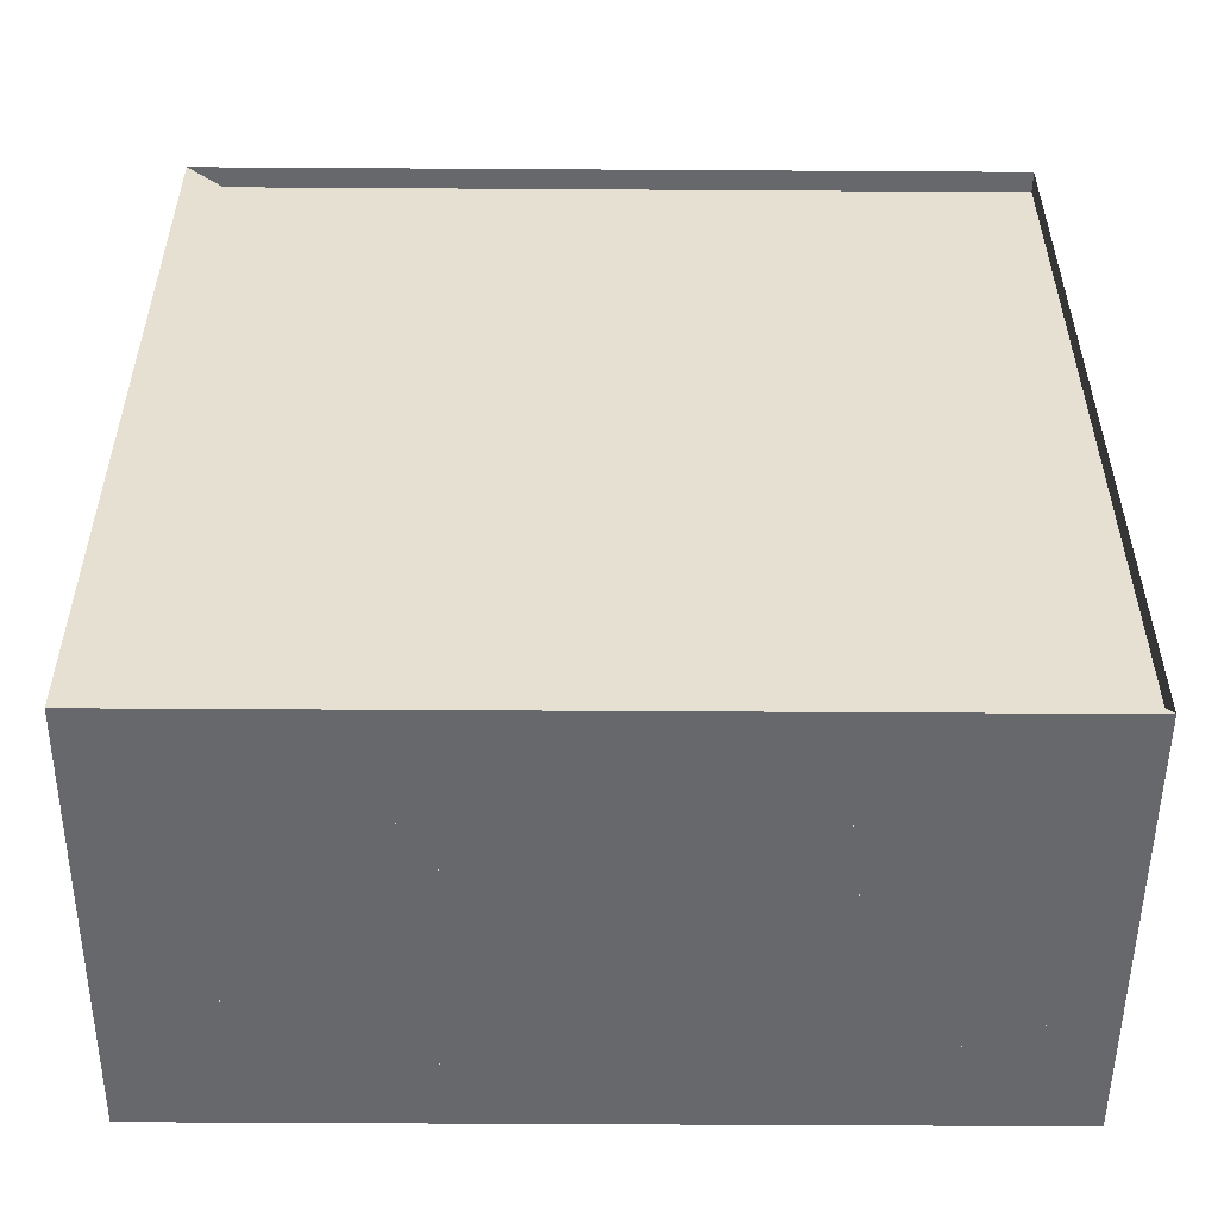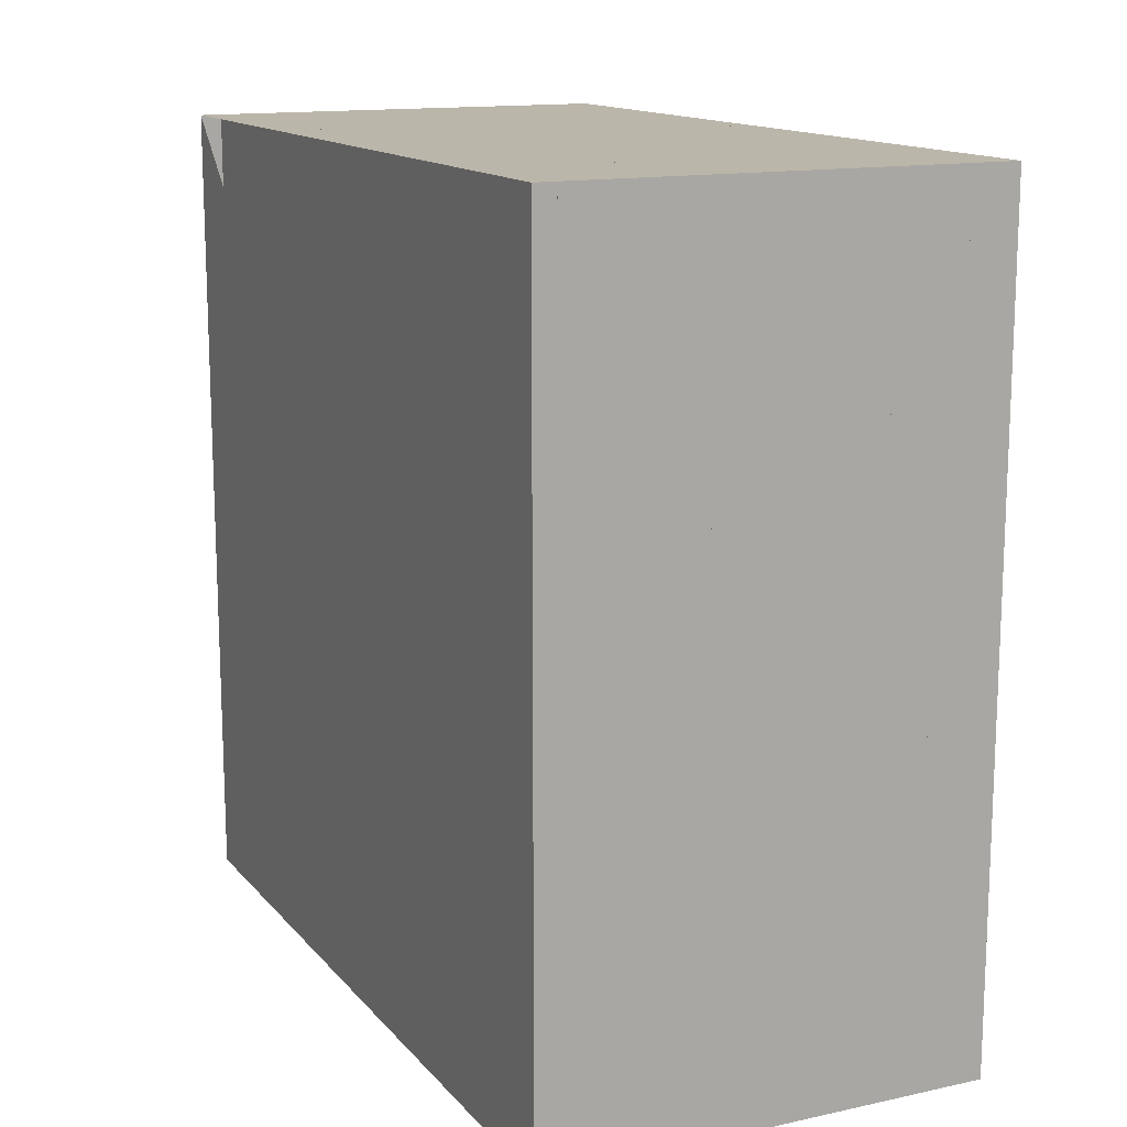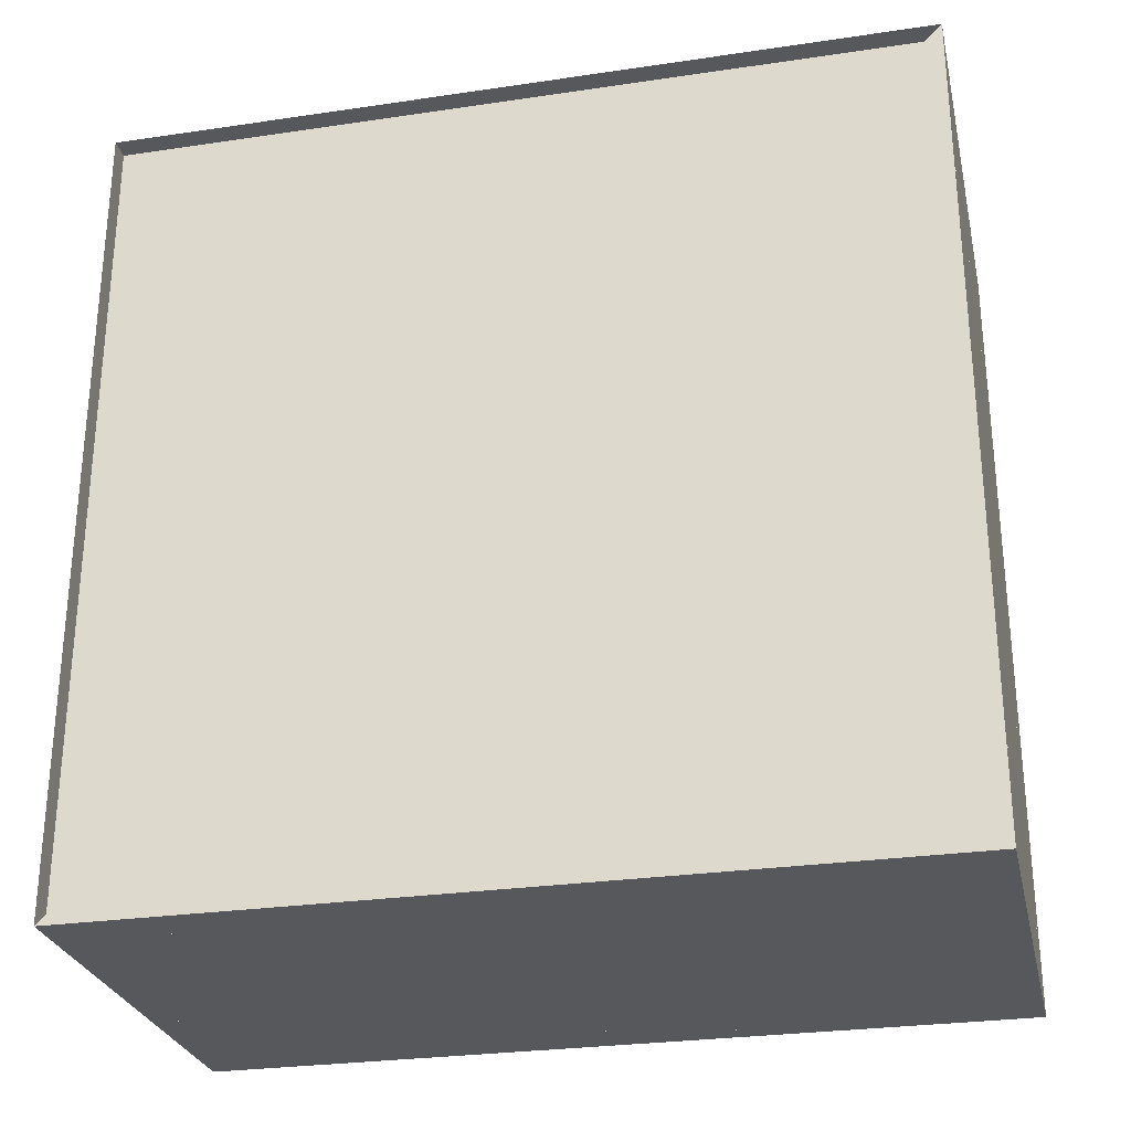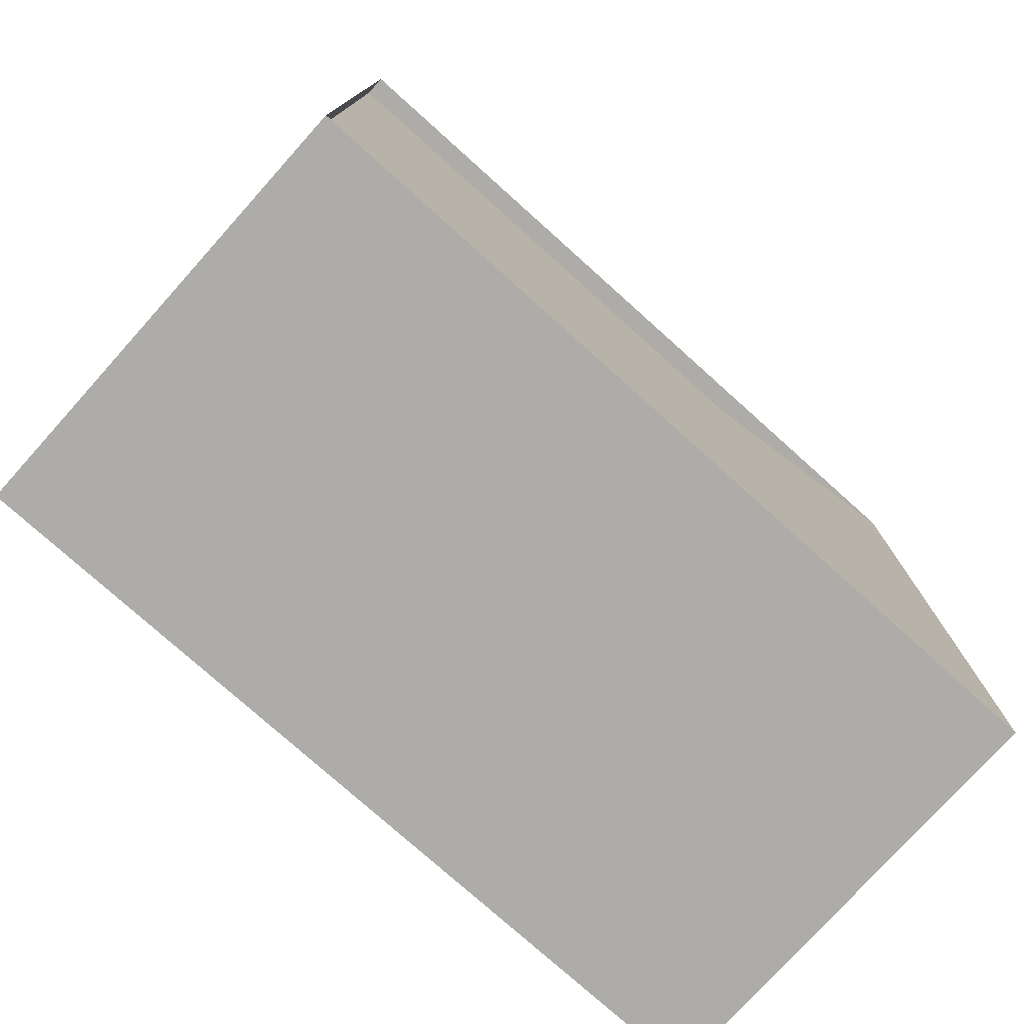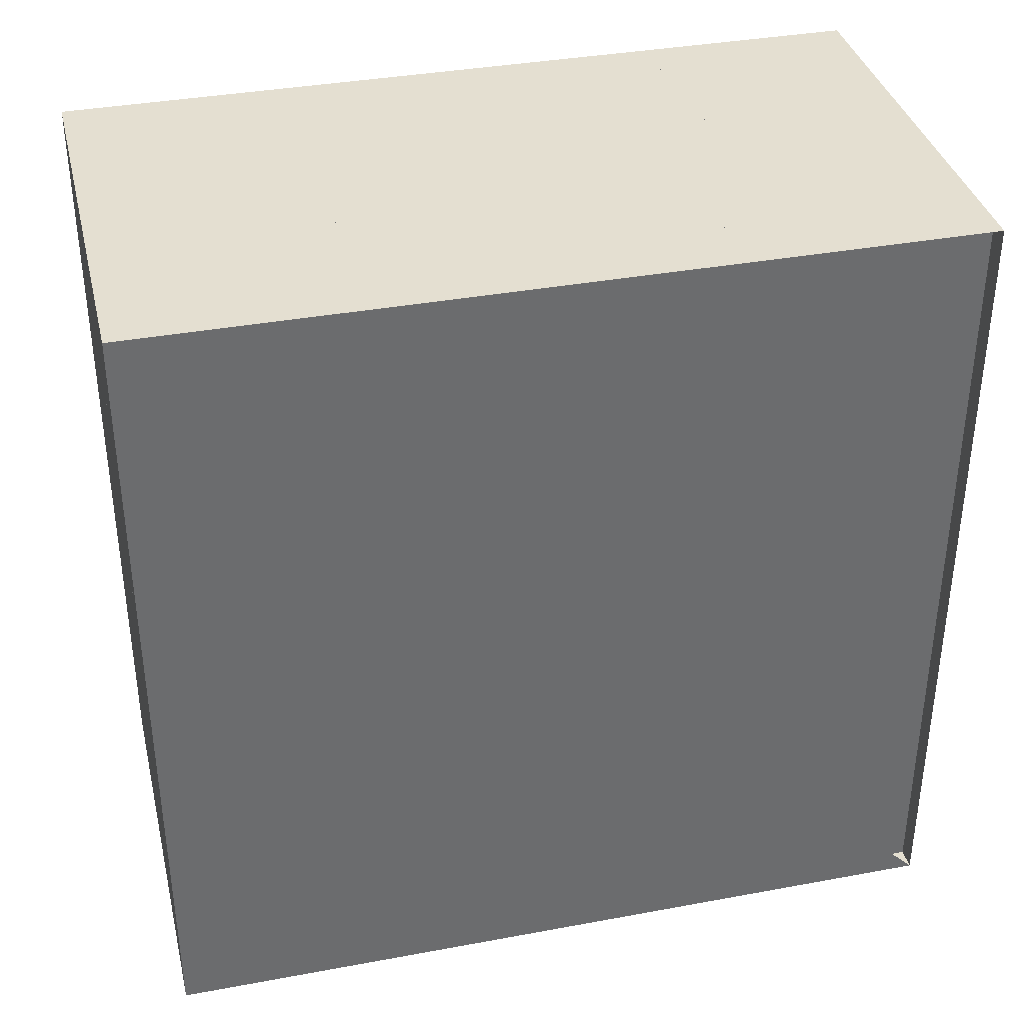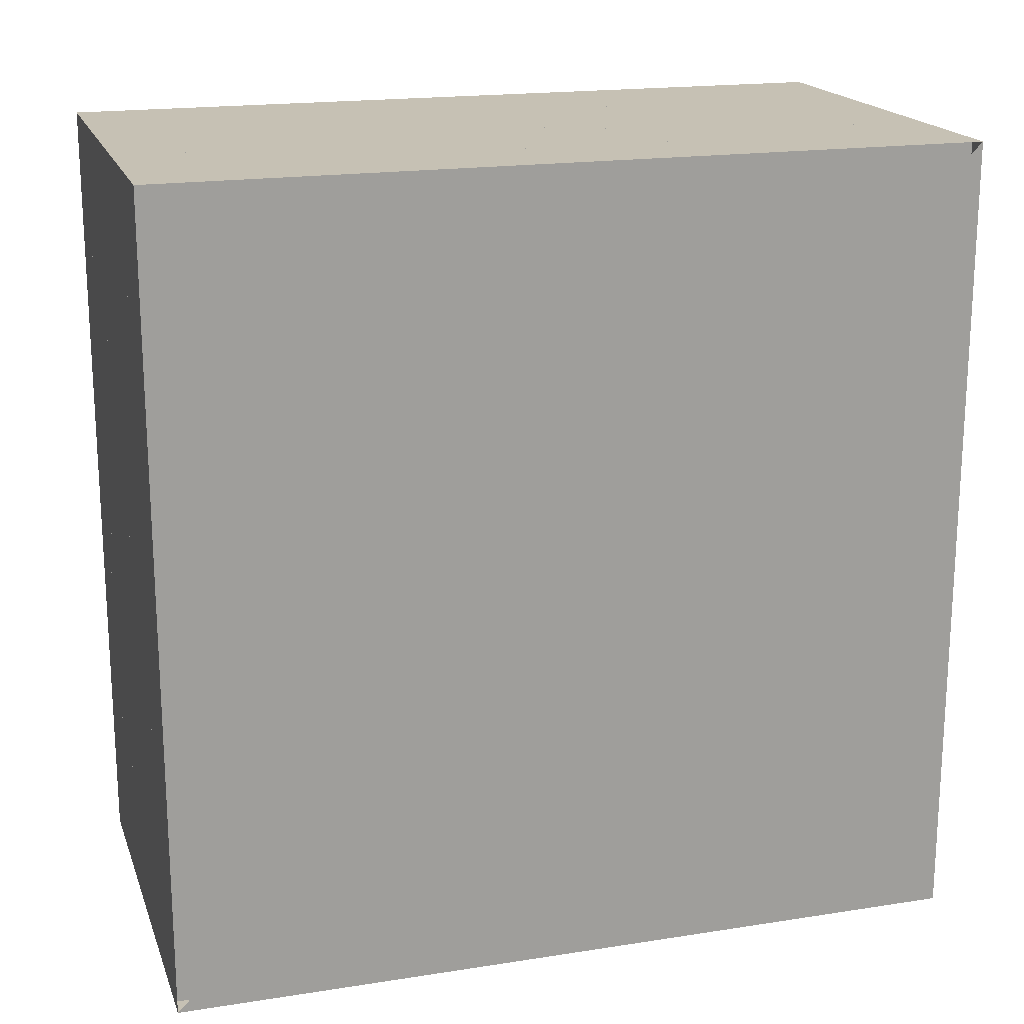
<metadata>
{"format":"obj","ext":"obj","renderer":"f3d","projection":"perspective","resolution":1024,"background":"white","views":[{"elev":-52.5,"azim":-90.4,"up":"+Y"},{"elev":14.1,"azim":-25.4,"up":"+Y"},{"elev":-27.7,"azim":-77.3,"up":"+Z"},{"elev":-77.0,"azim":-131.9,"up":"+Z"},{"elev":36.7,"azim":-103.5,"up":"+Y"},{"elev":18.5,"azim":-106.7,"up":"+Z"}]}
</metadata>
<code>
v 0 -1 -1
v 0 -1 1
v 0 1 1
v 0 1 -1
v 0.0529 -1 -1
v 0.0529 -1 1
v 0.0529 1 1
v 0.0529 1 -1
v 0.106 -1 -1
v 0.106 -1 1
v 0.106 1 1
v 0.106 1 -1
v 0.1597 -1 -1
v 0.1597 -1 1
v 0.1597 1 1
v 0.1597 1 -1
v 0.2143 -1 -1
v 0.2143 -1 1
v 0.2143 1 1
v 0.2143 1 -1
v 0.2701 -1 -1
v 0.2701 -1 1
v 0.2701 1 1
v 0.2701 1 -1
v 0.3271 -1 -1
v 0.3271 -1 1
v 0.3271 1 1
v 0.3271 1 -1
v 0.3851 -1 -1
v 0.3851 -1 1
v 0.3851 1 1
v 0.3851 1 -1
v 0.4432 -1 -1
v 0.4432 -1 1
v 0.4432 1 1
v 0.4432 1 -1
v 0.5011 -1 -1
v 0.5011 -1 1
v 0.5011 1 1
v 0.5011 1 -1
v 0.5589 -1 -1
v 0.5589 -1 1
v 0.5589 1 1
v 0.5589 1 -1
v 0.6168 -1 -1
v 0.6168 -1 1
v 0.6168 1 1
v 0.6168 1 -1
v 0.6748 -1 -1
v 0.6748 -1 1
v 0.6748 1 1
v 0.6748 1 -1
v 0.7326 -1 -1
v 0.7326 -1 1
v 0.7326 1 1
v 0.7326 1 -1
v 0.7905 -1 -1
v 0.7905 -1 1
v 0.7905 1 1
v 0.7905 1 -1
v 0.8484 -1 -1
v 0.8484 -1 1
v 0.8484 1 1
v 0.8484 1 -1
v 0.9063 -1 -1
v 0.9063 -1 1
v 0.9063 1 1
v 0.9063 1 -1
v 0.9642 -1 -1
v 0.9642 -1 1
v 0.9642 1 1
v 0.9642 1 -1
v 1.022 -1 -1
v 1.022 -1 1
v 1.022 1 1
v 1.022 1 -1
v 1.08 -1 -1
v 1.08 -1 1
v 1.08 1 1
v 1.08 1 -1
f 1 2 4 5
f 5 6 7 8
f 5 6 2 1
f 6 7 3 2
f 7 8 4 3
f 8 5 1 4
f 9 10 11 12
f 9 10 6 5
f 10 11 7 6
f 11 12 8 7
f 12 9 5 8
f 13 14 15 16
f 13 14 10 9
f 14 15 11 10
f 15 16 12 11
f 16 13 9 12
f 17 18 19 20
f 17 18 14 13
f 18 19 15 14
f 19 20 16 15
f 20 17 13 16
f 21 22 23 24
f 21 22 18 17
f 22 23 19 18
f 23 24 20 19
f 24 21 17 20
f 25 26 27 28
f 25 26 22 21
f 26 27 23 22
f 27 28 24 23
f 28 25 21 24
f 29 30 31 32
f 29 30 26 25
f 30 31 27 26
f 31 32 28 27
f 32 29 25 28
f 33 34 35 36
f 33 34 30 29
f 34 35 31 30
f 35 36 32 31
f 36 33 29 32
f 37 38 39 40
f 37 38 34 33
f 38 39 35 34
f 39 40 36 35
f 40 37 33 36
f 41 42 43 44
f 41 42 38 37
f 42 43 39 38
f 43 44 40 39
f 44 41 37 40
f 45 46 47 48
f 45 46 42 41
f 46 47 43 42
f 47 48 44 43
f 48 45 41 44
f 49 50 51 52
f 49 50 46 45
f 50 51 47 46
f 51 52 48 47
f 52 49 45 48
f 53 54 55 56
f 53 54 50 49
f 54 55 51 50
f 55 56 52 51
f 56 53 49 52
f 57 58 59 60
f 57 58 54 53
f 58 59 55 54
f 59 60 56 55
f 60 57 53 56
f 61 62 63 64
f 61 62 58 57
f 62 63 59 58
f 63 64 60 59
f 64 61 57 60
f 65 66 67 68
f 65 66 62 61
f 66 67 63 62
f 67 68 64 63
f 68 65 61 64
f 69 70 71 72
f 69 70 66 65
f 70 71 67 66
f 71 72 68 67
f 72 69 65 68
f 73 74 75 76
f 73 74 70 69
f 74 75 71 70
f 75 76 72 71
f 76 73 69 72
f 77 78 79 80
f 77 78 74 73
f 78 79 75 74
f 79 80 76 75
f 80 77 73 76

</code>
